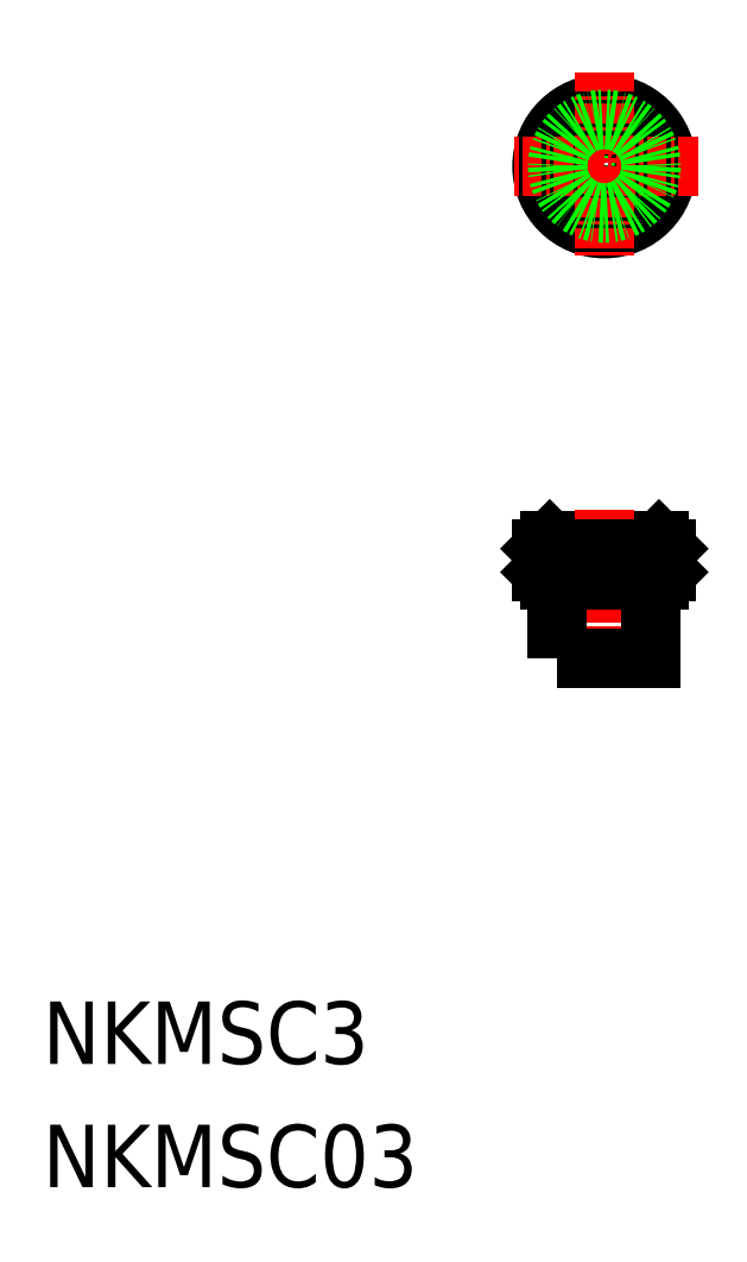
<metadata>
{"format":"dxf","ext":"dxf","renderer":"ezdxf+matplotlib","layout":"modelspace","background":"white","min_lineweight":24,"dpi":150}
</metadata>
<code>
0
SECTION
2
ENTITIES
0
LINE
8
0
10
-1.225e+04
20
-142
30
0
11
-1.225e+04
21
-134.5
31
0
0
LINE
8
0
10
-1.225e+04
20
-142
30
0
11
-1.225e+04
21
-134.5
31
0
0
LINE
8
0
10
-1.225e+04
20
-142
30
0
11
-1.225e+04
21
-134.5
31
0
0
LINE
8
0
10
-1.225e+04
20
-142
30
0
11
-1.225e+04
21
-134.5
31
0
0
CIRCLE
8
0
10
-1.225e+04
20
-110.5
30
0
40
3.5
0
CIRCLE
8
0
10
-1.225e+04
20
-110.5
30
0
40
1.5
0
CIRCLE
8
0
10
-1.225e+04
20
-110.5
30
0
40
1.23
0
CIRCLE
8
0
10
-1.225e+04
20
-110.5
30
0
40
4
0
LINE
8
CENTER
10
-1.224e+04
20
-110.5
30
0
11
-1.225e+04
21
-110.5
31
0
0
LINE
8
CENTER
10
-1.225e+04
20
-104.5
30
0
11
-1.225e+04
21
-116.5
31
0
0
LINE
8
0
10
-1.225e+04
20
-135.7
30
0
11
-1.225e+04
21
-135.7
31
0
0
LINE
8
0
10
-1.225e+04
20
-135.3
30
0
11
-1.225e+04
21
-135.3
31
0
0
LINE
8
0
10
-1.224e+04
20
-136.5
30
0
11
-1.224e+04
21
-135
31
0
0
LINE
8
0
10
-1.224e+04
20
-136.5
30
0
11
-1.225e+04
21
-137
31
0
0
LINE
8
0
10
-1.225e+04
20
-135
30
0
11
-1.225e+04
21
-136.5
31
0
0
LINE
8
0
10
-1.225e+04
20
-135
30
0
11
-1.225e+04
21
-136.5
31
0
0
LINE
8
0
10
-1.225e+04
20
-135
30
0
11
-1.225e+04
21
-136.5
31
0
0
LINE
8
0
10
-1.225e+04
20
-135
30
0
11
-1.225e+04
21
-136.5
31
0
0
LINE
8
0
10
-1.225e+04
20
-135
30
0
11
-1.225e+04
21
-136.5
31
0
0
LINE
8
0
10
-1.225e+04
20
-135
30
0
11
-1.225e+04
21
-136.5
31
0
0
LINE
8
0
10
-1.225e+04
20
-135
30
0
11
-1.225e+04
21
-136.5
31
0
0
LINE
8
0
10
-1.225e+04
20
-135
30
0
11
-1.225e+04
21
-136.5
31
0
0
LINE
8
0
10
-1.225e+04
20
-135
30
0
11
-1.225e+04
21
-136.5
31
0
0
LINE
8
0
10
-1.225e+04
20
-135
30
0
11
-1.225e+04
21
-136.5
31
0
0
LINE
8
0
10
-1.225e+04
20
-135
30
0
11
-1.225e+04
21
-136.5
31
0
0
LINE
8
0
10
-1.225e+04
20
-135
30
0
11
-1.225e+04
21
-136.5
31
0
0
LINE
8
0
10
-1.225e+04
20
-135
30
0
11
-1.225e+04
21
-136.5
31
0
0
LINE
8
0
10
-1.225e+04
20
-134.5
30
0
11
-1.224e+04
21
-135
31
0
0
LINE
8
0
10
-1.225e+04
20
-135
30
0
11
-1.225e+04
21
-136.5
31
0
0
LINE
8
0
10
-1.225e+04
20
-135
30
0
11
-1.225e+04
21
-136.5
31
0
0
LINE
8
0
10
-1.225e+04
20
-135
30
0
11
-1.225e+04
21
-136.5
31
0
0
LINE
8
0
10
-1.225e+04
20
-136.5
30
0
11
-1.225e+04
21
-137
31
0
0
LINE
8
0
10
-1.225e+04
20
-134.5
30
0
11
-1.225e+04
21
-135
31
0
0
LINE
8
0
10
-1.224e+04
20
-136.5
30
0
11
-1.225e+04
21
-136.5
31
0
0
LINE
8
0
10
-1.225e+04
20
-137
30
0
11
-1.225e+04
21
-137
31
0
0
LINE
8
0
10
-1.224e+04
20
-135
30
0
11
-1.225e+04
21
-135
31
0
0
LINE
8
0
10
-1.225e+04
20
-134.5
30
0
11
-1.225e+04
21
-134.5
31
0
0
LINE
8
CENTER
10
-1.225e+04
20
-132.5
30
0
11
-1.225e+04
21
-144
31
0
0
LINE
8
0
10
-1.225e+04
20
-135
30
0
11
-1.225e+04
21
-136.5
31
0
0
TEXT
8
0
10
-1.228e+04
20
-175.9
30
0
40
4
1
NKMSC03
0
TEXT
8
0
10
-1.228e+04
20
-168
30
0
40
4
1
NKMSC3
0
POLYLINE
8
0
66
     1
10
0
20
0
30
0
70
     1
0
VERTEX
8
0
10
-1.225e+04
20
-142
30
0
0
VERTEX
8
0
10
-1.225e+04
20
-142
30
0
0
VERTEX
8
0
10
-1.225e+04
20
-137
30
0
0
VERTEX
8
0
10
-1.225e+04
20
-137
30
0
0
SEQEND
8
0
0
CIRCLE
8
0
10
-1.225e+04
20
-110.5
30
0
40
3
0
ENDSEC
0
EOF

</code>
